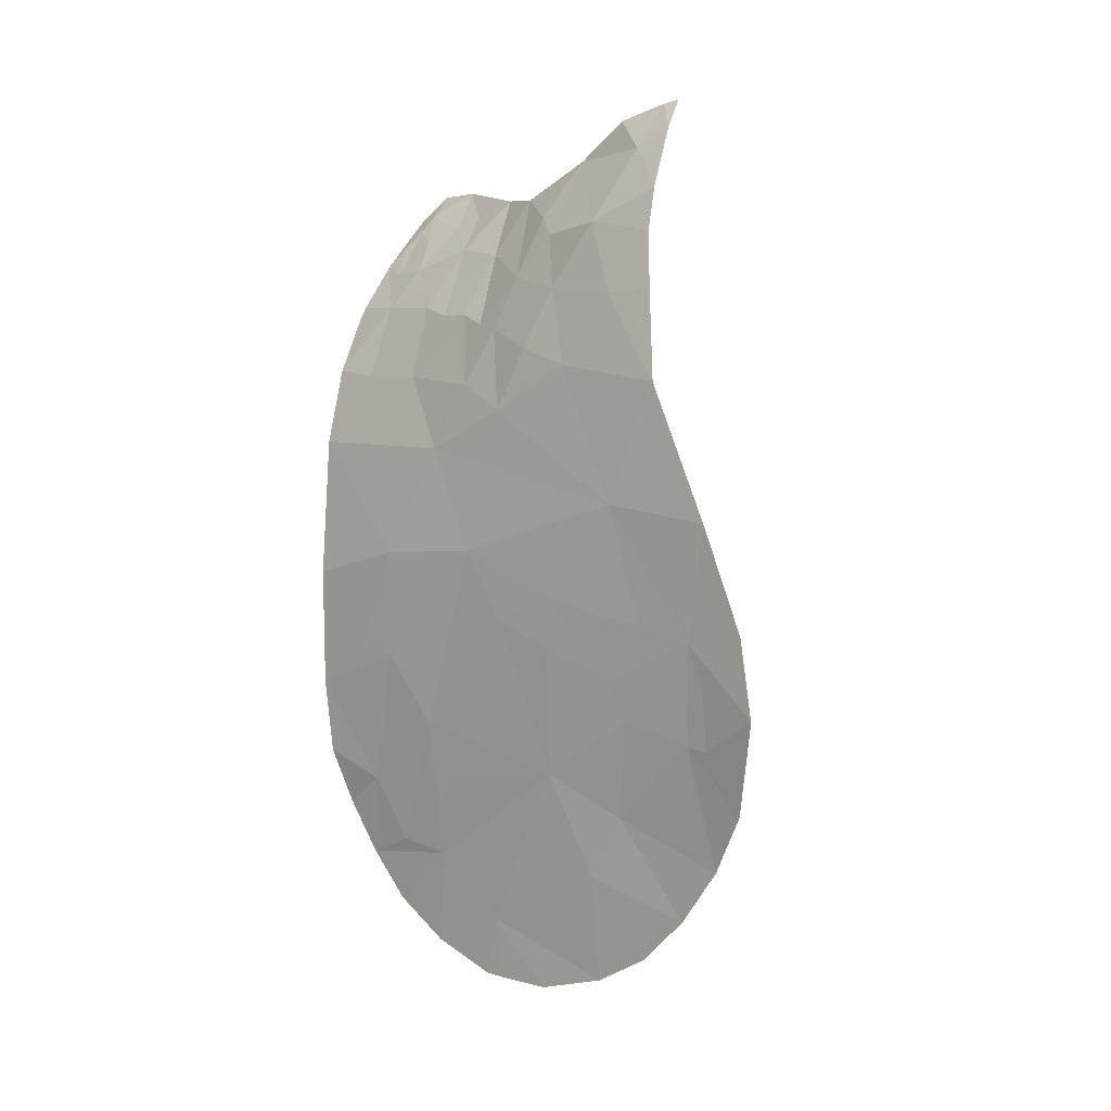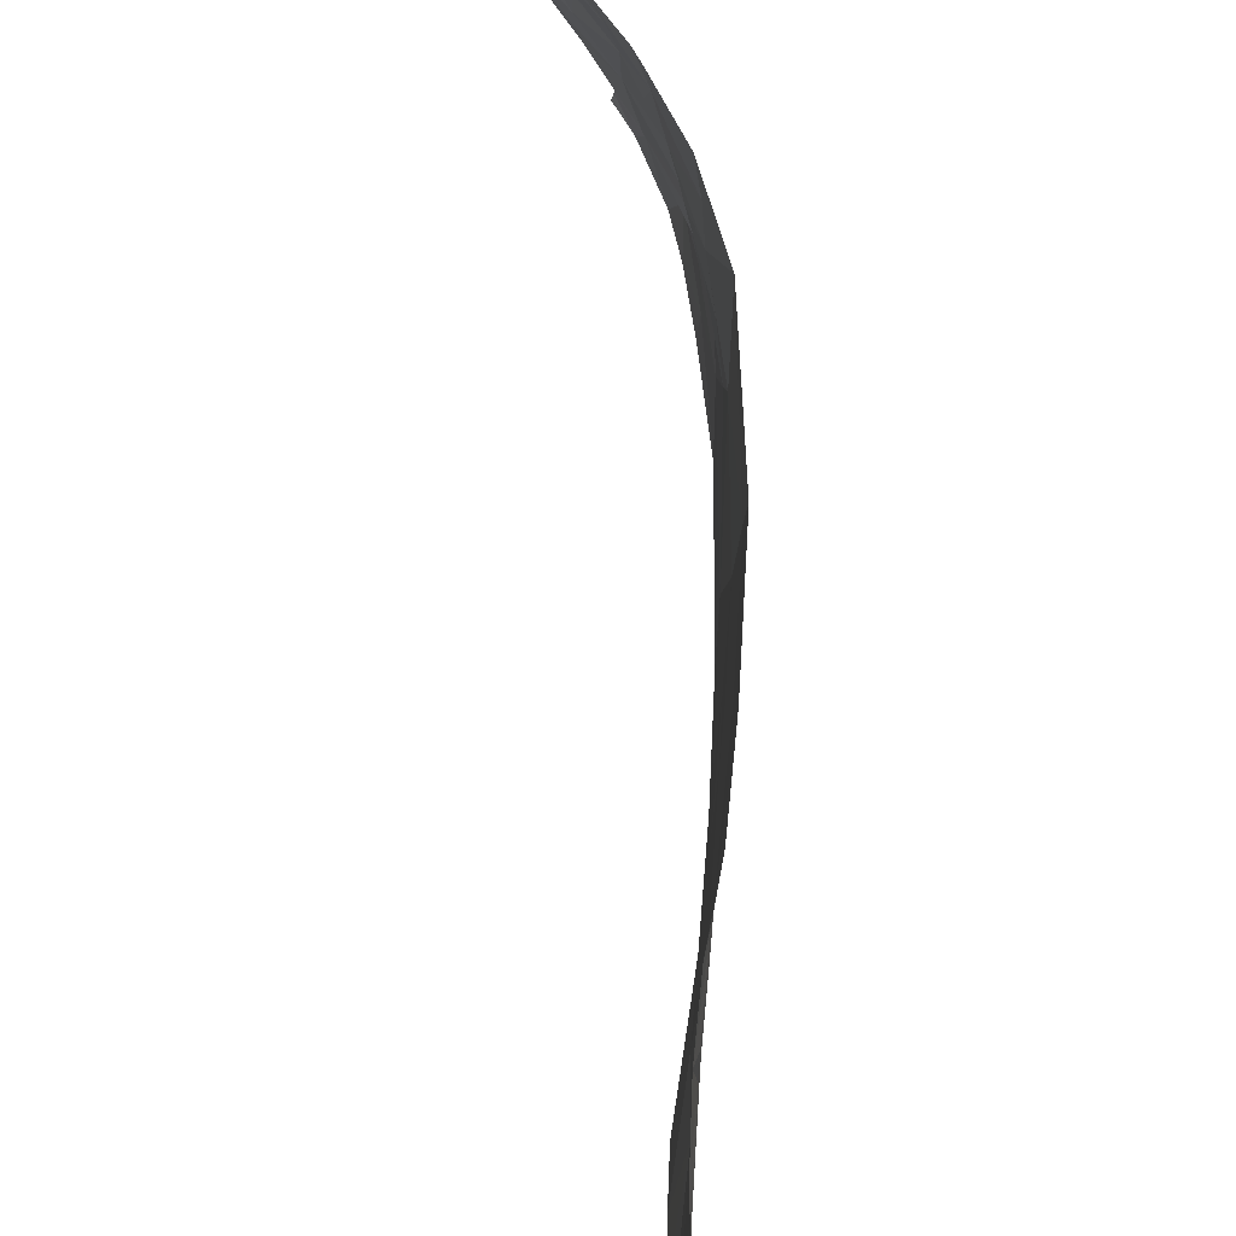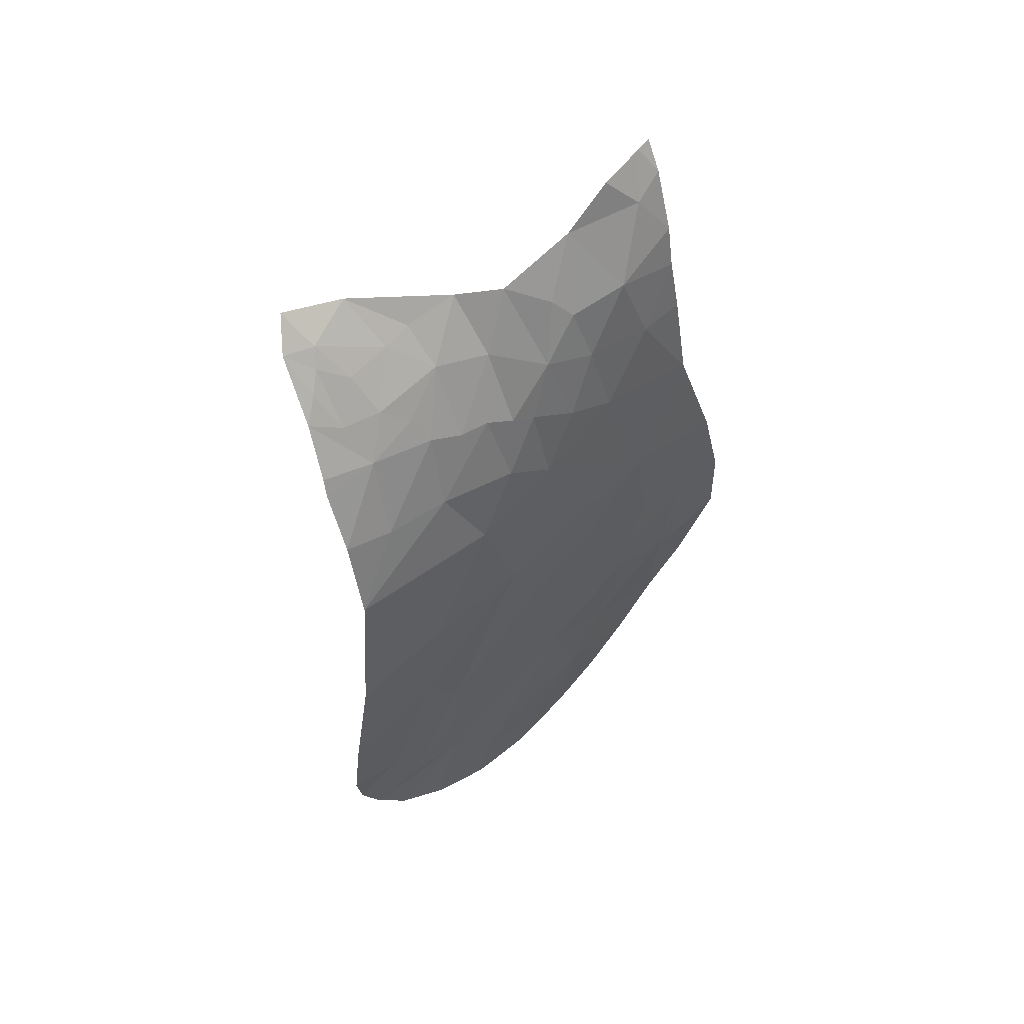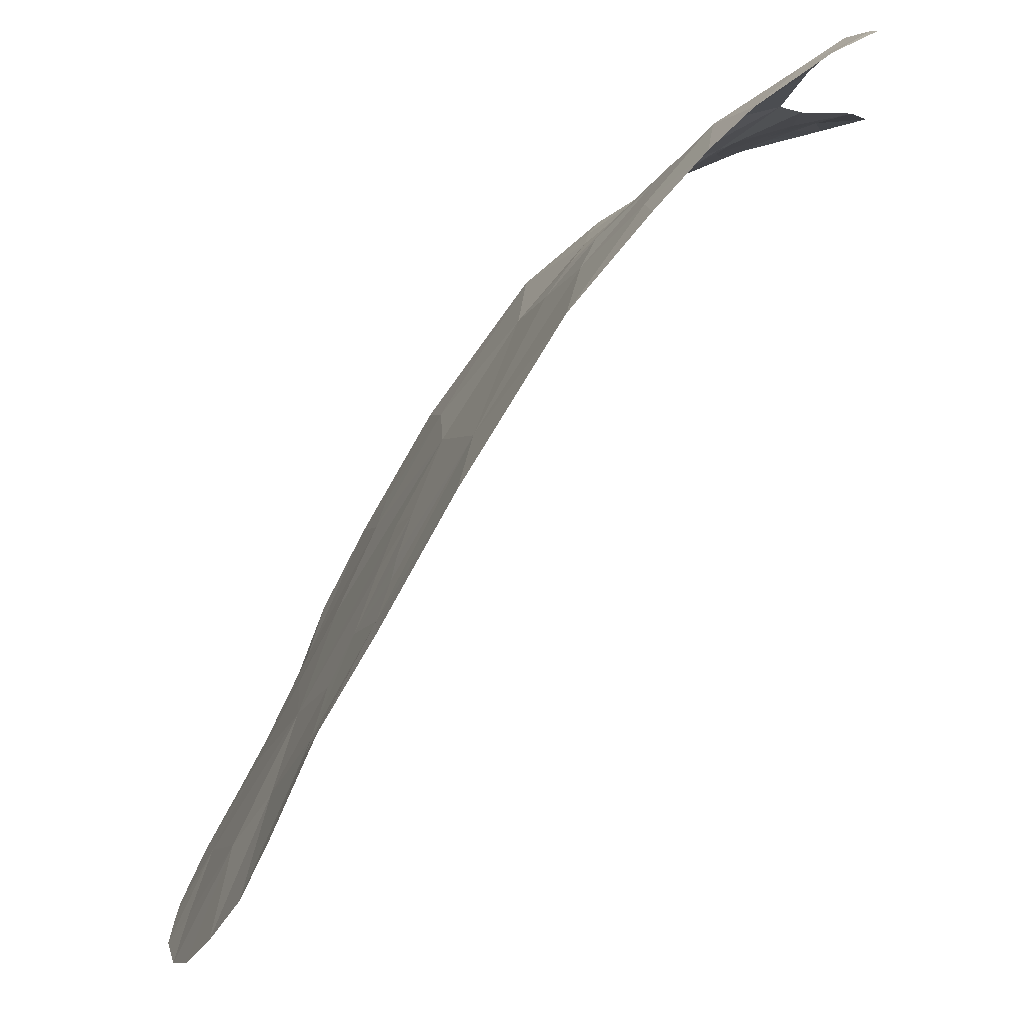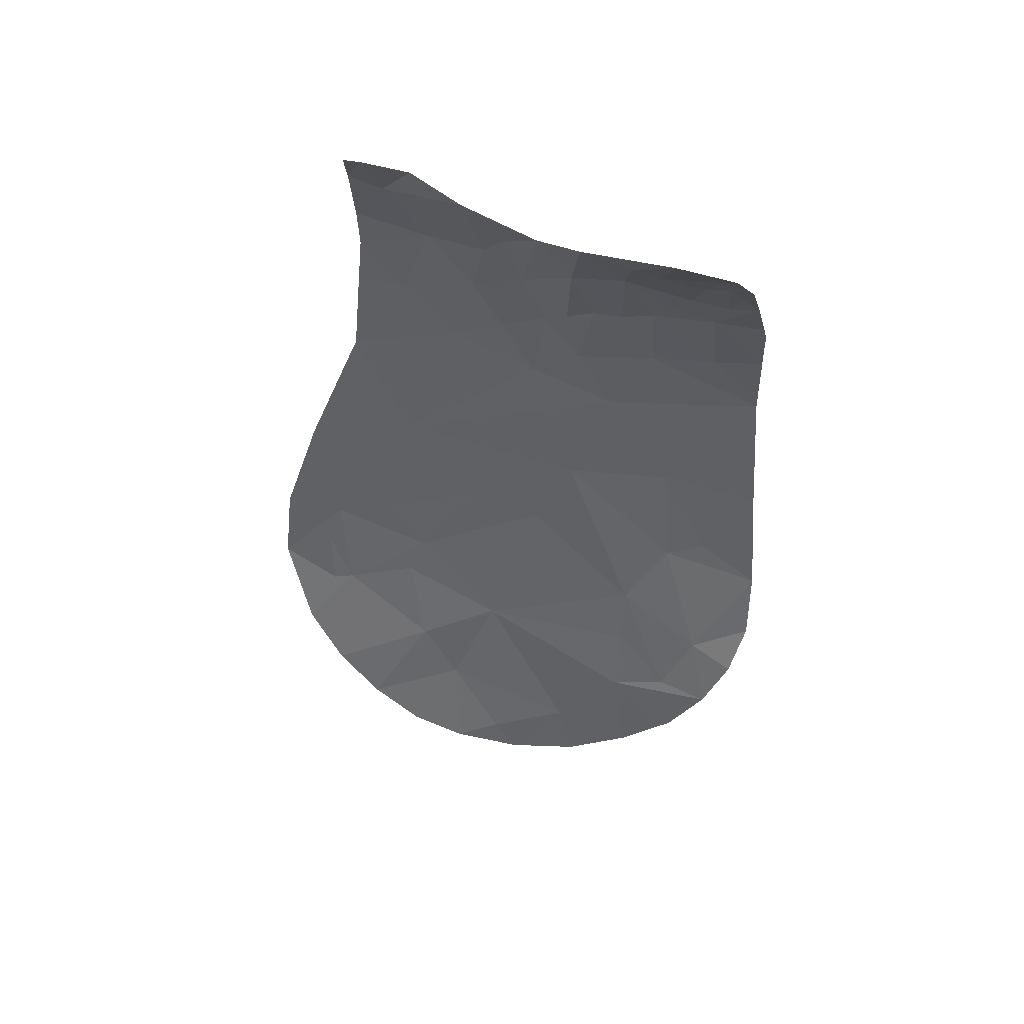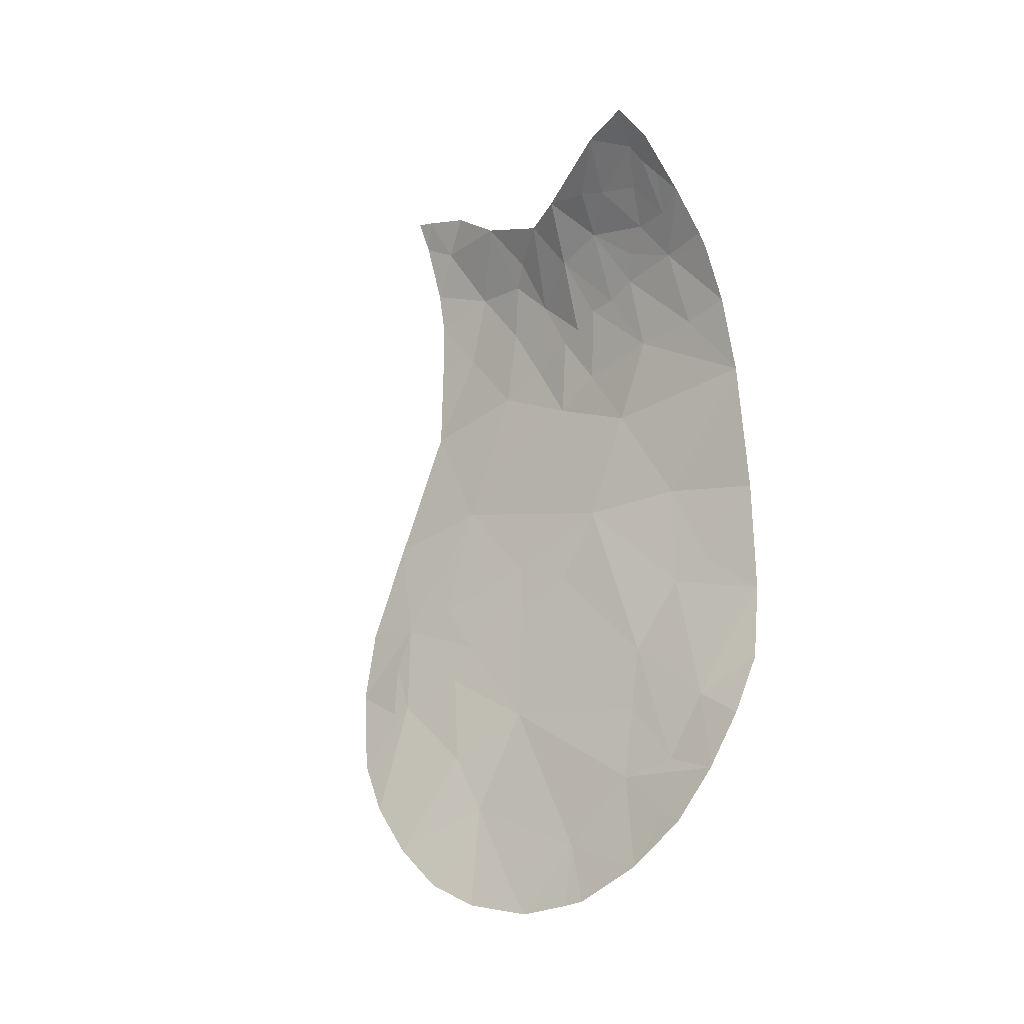
<metadata>
{"format":"obj","ext":"obj","renderer":"f3d","projection":"perspective","resolution":1024,"background":"white","views":[{"elev":1.5,"azim":129.5,"up":"+Y"},{"elev":72.6,"azim":-2.4,"up":"+Z"},{"elev":50.4,"azim":48.2,"up":"+Y"},{"elev":-77.2,"azim":144.6,"up":"+Z"},{"elev":44.8,"azim":-83.4,"up":"+Y"},{"elev":-22.7,"azim":-49.3,"up":"+Y"}]}
</metadata>
<code>
o crack_only_180
v 2.767 1.764 -4.352
v 2.895 2.429 -3.924
v 2.868 1.995 -3.671
v 2.801 2.129 -4.643
v 3.135 4.999 -1.396
v 3.148 4.191 -2.024
v 3.141 4.928 -2.467
v 3.135 4.535 -4.012
v 3.154 5.323 -4.388
v 3.151 5.463 -3.637
v 3.126 4.412 -4.767
v 2.793 1.394 -3.32
v 2.754 1.267 -3.641
v 2.871 2.076 -1.921
v 2.941 2.52 -2.288
v 2.87 2.012 -2.309
v 2.968 2.967 -4.53
v 2.685 6.242 -1.687
v 2.742 6.25 -1.941
v 2.859 5.983 -1.771
v 2.561 6.485 -1.865
v 2.588 6.324 -1.486
v 2.928 2.508 -1.685
v 2.827 1.943 -1.562
v 3.066 3.747 -4.204
v 3.077 3.794 -3.886
v 3.029 3.357 -3.928
v 3.115 5.92 -3.993
v 2.793 1.177 -2.653
v 2.803 1.36 -2.204
v 2.835 1.588 -2.768
v 3.065 5.449 -2.182
v 3.04 5.468 -1.733
v 2.879 2.301 -1.372
v 3.002 5.524 -1.401
v 2.369 6.703 -1.745
v 2.144 6.882 -1.669
v 2.292 6.686 -1.55
v 3.053 6.412 -3.809
v 3.091 5.985 -3.498
v 3.139 5.594 -3.288
v 3.037 6.094 -3.139
v 3.121 5.367 -2.733
v 3.128 4.209 -2.76
v 3.083 3.726 -3.018
v 3.098 3.928 -3.46
v 3.067 3.437 -1.962
v 3.083 3.531 -1.676
v 2.79 1.166 -2.804
v 2.966 2.937 -4.673
v 2.884 2.529 -4.885
v 3.024 3.164 -5.065
v 3.018 3.326 -4.694
v 3.136 4.035 -1.329
v 2.749 1.459 -4.015
v 2.778 1.148 -3.159
v 2.819 1.683 -1.945
v 2.805 1.618 -1.824
v 3.064 3.572 -3.415
v 2.896 6.887 -4.068
v 2.793 6.871 -3.523
v 2.826 5.903 -1.408
v 2.778 6.01 -1.426
v 3.085 5.734 -2.972
v 3.152 5.182 -3.06
v 3.05 6.313 -4.277
v 3.098 5.937 -4.32
v 3 6.36 -3.398
v 2.917 6.499 -3.276
v 2.994 6.6 -4.281
v 2.979 5.875 -2.416
v 2.93 5.947 -2.197
v 2.756 6.364 -2.402
v 2.844 6.291 -2.778
v 2.837 6.119 -2.111
v 2.741 6.664 -3.01
v 2.597 6.702 -2.705
v 2.443 6.588 -1.688
v 2.513 6.469 -1.599
v 2.554 6.559 -2.162
v 2.545 6.62 -2.353
v 3.006 5.868 -2.622
v 3.051 5.788 -2.815
v 2.994 3.091 -4.043
v 2.284 6.858 -2.057
v 3.051 3.219 -1.262
v 3.053 3.642 -4.597
v 2.974 2.69 -1.262
v 2.789 7.105 -3.858
v 2.85 7.004 -4.287
v 3.066 3.7 -5.011
v 2.999 2.97 -2.269
v 2.961 2.686 -3.364
v 2.755 7.184 -4.178
v 2.74 7.203 -4.289
f 1 2 3
f 1 4 2
f 5 6 7
f 8 9 10
f 11 9 8
f 12 13 3
f 14 16 15
f 17 2 4
f 18 20 19
f 19 21 18
f 22 20 18
f 14 23 24
f 25 26 27
f 28 10 9
f 29 31 30
f 32 33 5
f 32 5 7
f 23 34 24
f 33 35 5
f 36 37 38
f 39 40 28
f 33 20 35
f 41 10 40
f 42 41 40
f 32 7 43
f 40 10 28
f 44 45 46
f 26 8 46
f 12 3 31
f 47 6 48
f 49 31 29
f 26 25 8
f 50 51 52
f 53 50 52
f 54 6 5
f 55 1 3
f 49 56 31
f 57 24 58
f 17 51 50
f 45 59 46
f 17 4 51
f 58 30 57
f 60 61 39
f 62 20 63
f 64 65 41
f 66 28 67
f 66 39 28
f 68 42 40
f 68 40 39
f 69 42 68
f 66 70 39
f 71 73 72
f 71 74 73
f 63 20 22
f 75 19 20
f 75 72 73
f 75 73 19
f 76 77 74
f 77 73 74
f 78 21 36
f 78 36 38
f 78 18 21
f 79 78 38
f 78 79 18
f 79 38 22
f 79 22 18
f 80 36 21
f 80 21 19
f 80 19 73
f 80 73 81
f 65 64 43
f 62 35 20
f 82 43 83
f 82 32 43
f 64 83 43
f 77 81 73
f 17 27 84
f 17 84 2
f 85 37 36
f 44 7 6
f 46 8 44
f 48 86 47
f 67 28 9
f 76 69 61
f 69 76 42
f 76 74 42
f 8 87 11
f 81 77 85
f 80 85 36
f 81 85 80
f 65 10 41
f 65 43 7
f 8 7 44
f 65 8 10
f 8 65 7
f 68 39 61
f 61 69 68
f 23 88 34
f 23 86 88
f 60 89 61
f 23 47 86
f 47 44 6
f 83 42 74
f 57 16 24
f 16 57 30
f 16 30 31
f 14 24 16
f 83 74 82
f 71 82 74
f 54 48 6
f 48 54 86
f 60 39 70
f 60 70 90
f 53 52 87
f 91 87 52
f 87 91 11
f 13 55 3
f 92 15 93
f 82 71 32
f 87 8 25
f 87 25 27
f 92 44 47
f 44 92 45
f 45 92 93
f 72 75 20
f 72 32 71
f 72 20 33
f 72 33 32
f 47 23 92
f 14 92 23
f 14 15 92
f 94 89 60
f 27 26 46
f 27 46 59
f 12 56 13
f 56 12 31
f 83 64 42
f 64 41 42
f 90 95 94
f 94 60 90
f 17 87 27
f 17 53 87
f 17 50 53
f 2 84 93
f 2 93 3
f 93 31 3
f 93 16 31
f 15 16 93
f 84 27 93
f 27 59 93
f 45 93 59

</code>
